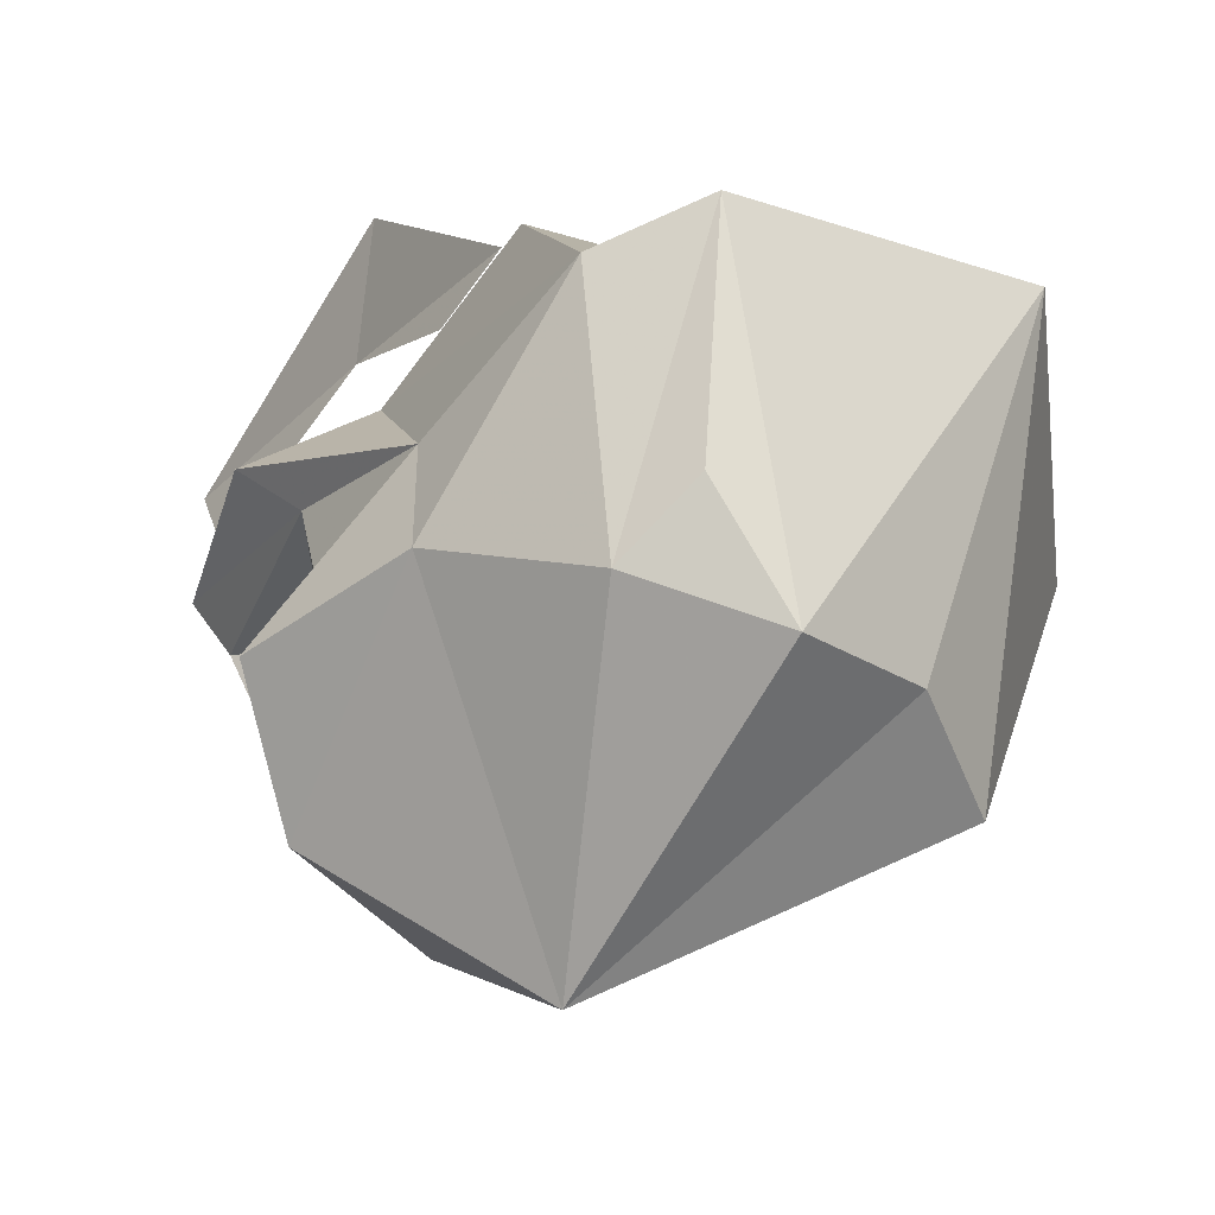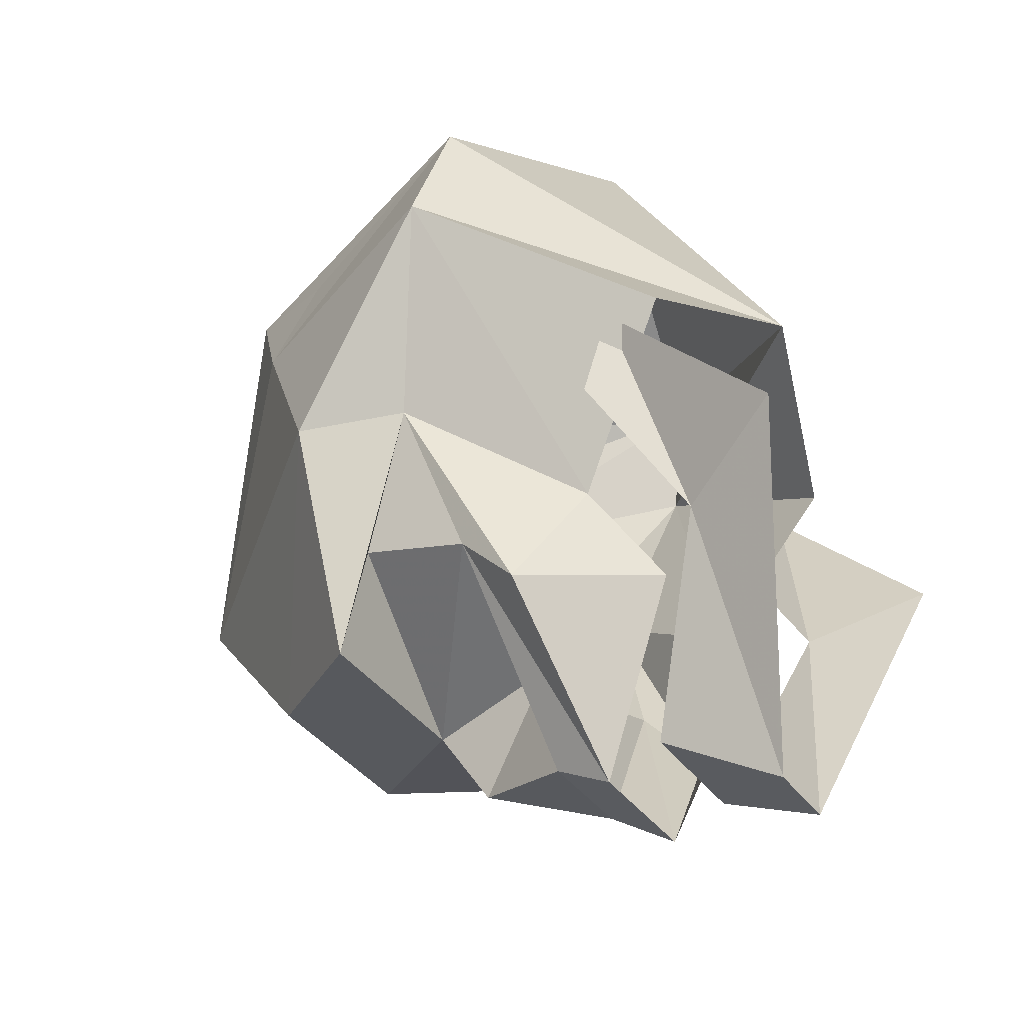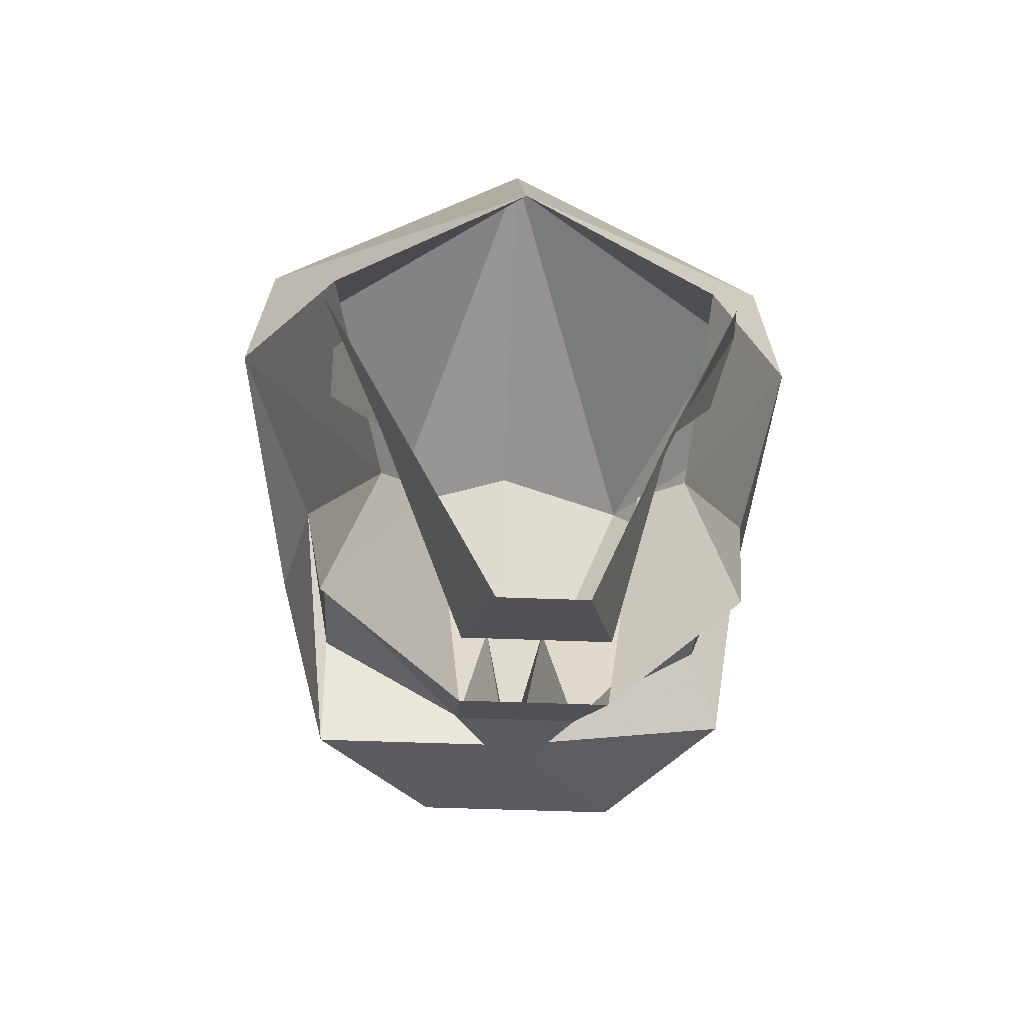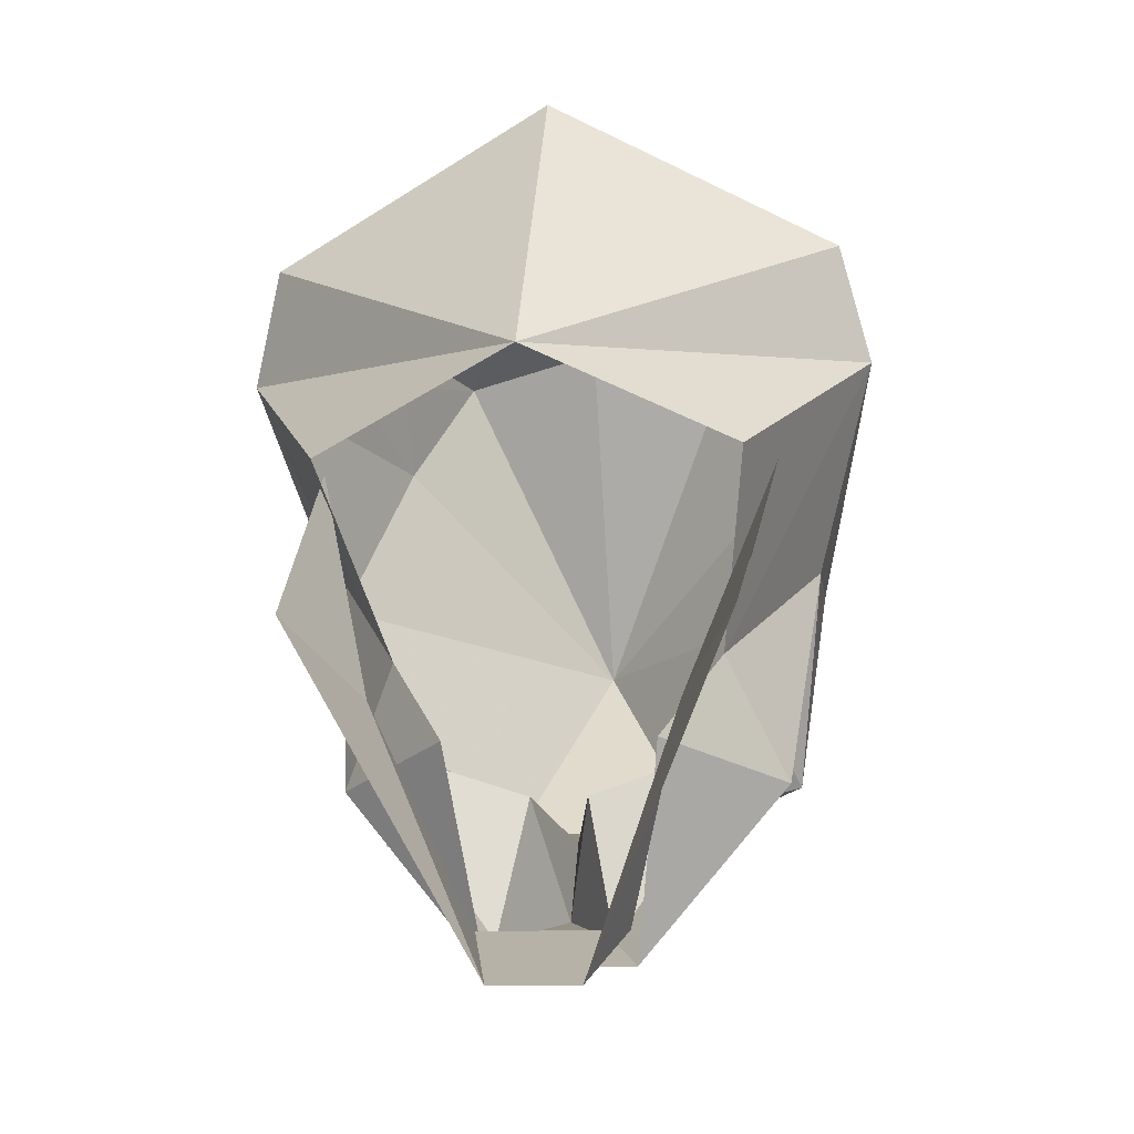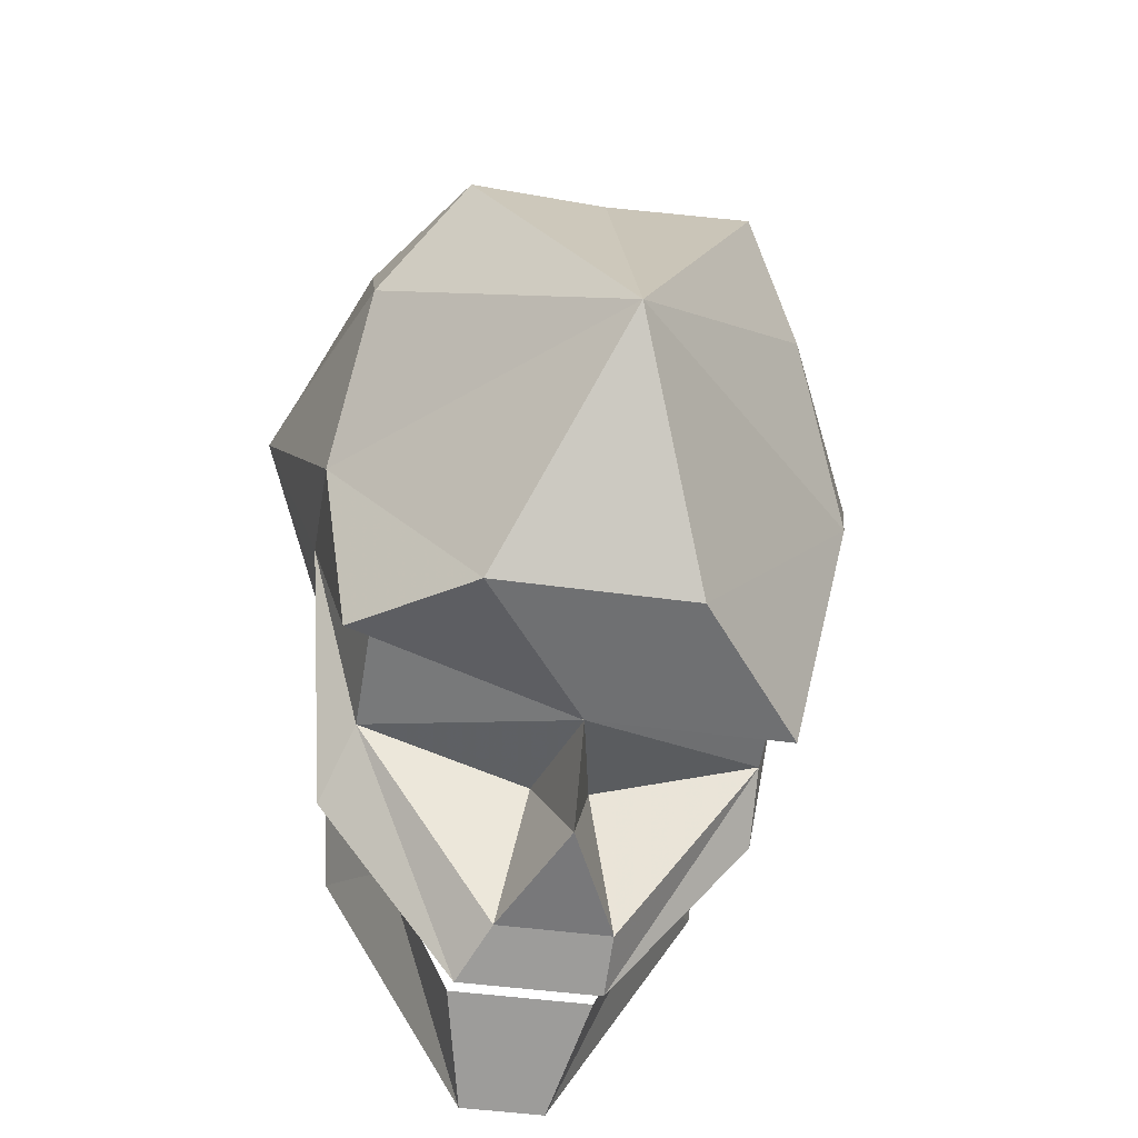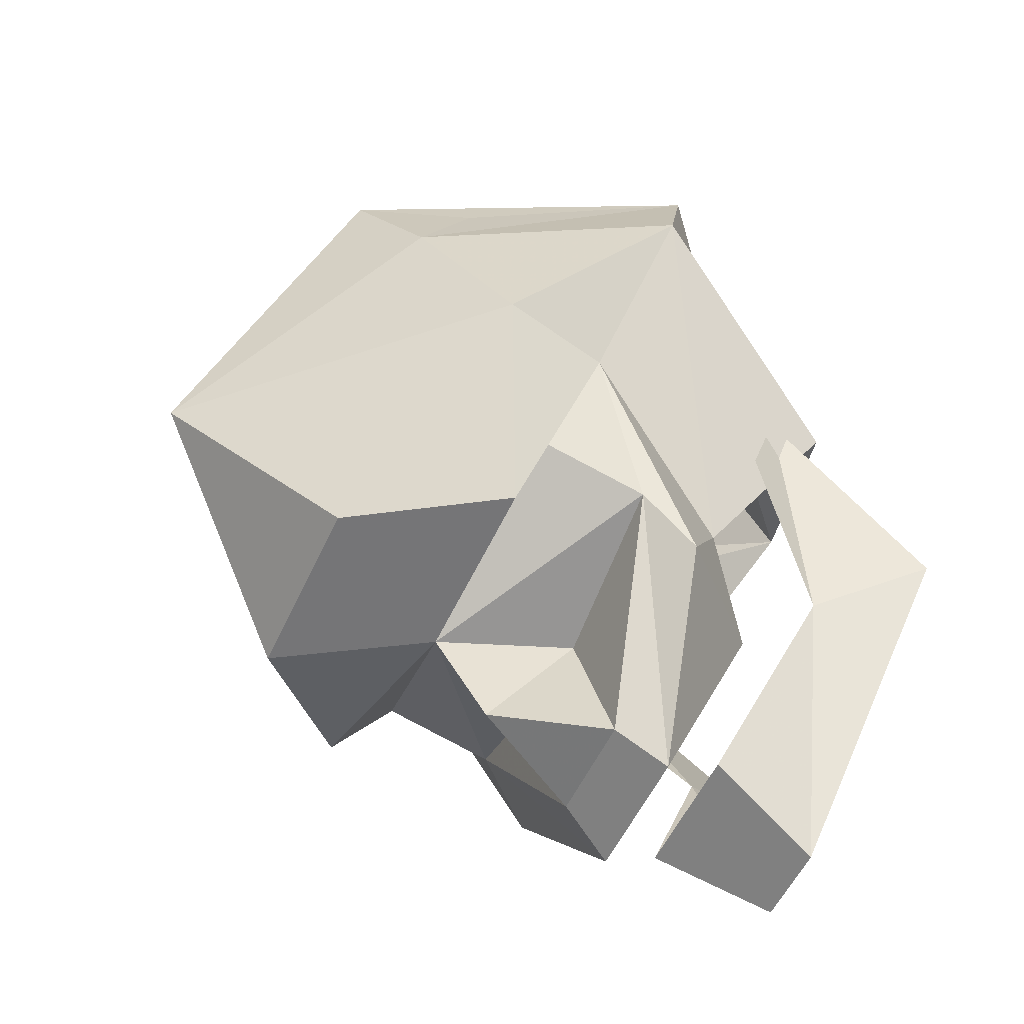
<metadata>
{"format":"obj","ext":"obj","renderer":"f3d","projection":"perspective","resolution":1024,"background":"white","views":[{"elev":-40.8,"azim":-56.1,"up":"+Y"},{"elev":-35.9,"azim":119.9,"up":"+Z"},{"elev":-46.5,"azim":177.4,"up":"+Z"},{"elev":-13.2,"azim":-172.2,"up":"+Z"},{"elev":-43.5,"azim":-9.5,"up":"+Z"},{"elev":-53.6,"azim":65.9,"up":"+Z"}]}
</metadata>
<code>
o item/ghosts_skull
v 2 -3 -19
v -2 -7 -17
v -1 -3 -19
v -4 -4 -10
v -6 0 -8
v -7 -6 -2
v -6 -7 -5
v 3 -7 -17
v 6 -4 -10
v 8 0 -8
v 8 -6 -2
v 8 -7 -5
v 4 -22 -12
v -3 -22 -12
v 1 -17 -13
v 8 -17 -13
v 10 -18 -4
v 1 -28 -5
v -8 -18 -4
v -7 -18 -11
v -6 -16 -9
v -6 -12 -10
v 0 -12 -12
v 1 -15 -16
v 2 -12 -12
v 8 -12 -10
v 8 -16 -9
v 9 -14 -4
v 12 -12 3
v 8 -21 2
v 6 -23 6
v 1 -22 7
v -4 -23 6
v -7 -21 2
v -10 -12 3
v -8 -14 -4
v -7 -10 -12
v -2 -9 -18
v -1 -11 -17
v 3 -11 -17
v 3 -9 -18
v 8 -10 -12
v 6 -8 -8
v 8 -4 -2
v 1 -2 1
v 11 -11 7
v 8 -19 5
v 1 -9 12
v -9 -11 7
v -7 -19 5
v -6 -4 -2
v -5 -8 -8
v -3 -6 -11
v 4 -6 -11
f 1 2 3
f 3 2 4
f 3 4 5
f 5 4 6
f 6 4 7
f 8 2 1
f 8 1 9
f 9 1 10
f 9 10 11
f 9 11 12
f 13 14 15
f 13 15 16
f 13 16 17
f 13 17 18
f 13 18 14
f 14 18 19
f 14 19 20
f 14 20 15
f 15 20 21
f 15 21 22
f 15 22 23
f 15 23 24
f 15 24 25
f 15 25 26
f 15 26 27
f 15 27 16
f 16 27 28
f 16 28 17
f 17 28 29
f 17 29 30
f 17 30 18
f 18 30 31
f 18 31 32
f 18 32 33
f 18 33 34
f 18 34 19
f 19 34 35
f 19 35 36
f 19 36 20
f 20 36 21
f 21 36 22
f 22 36 37
f 22 37 38
f 22 38 39
f 22 39 23
f 23 39 24
f 23 24 15
f 15 24 25
f 25 24 40
f 25 40 26
f 26 40 41
f 26 41 42
f 26 42 28
f 26 28 27
f 24 39 40
f 40 39 38
f 40 38 41
f 28 43 29
f 29 43 44
f 29 44 45
f 29 45 46
f 29 46 30
f 30 46 47
f 30 47 31
f 31 47 46
f 31 46 48
f 31 48 32
f 32 48 33
f 33 48 49
f 33 49 50
f 33 50 34
f 34 50 49
f 34 49 35
f 35 49 45
f 35 45 51
f 35 51 52
f 35 52 36
f 36 52 37
f 37 52 53
f 37 53 38
f 28 42 43
f 43 42 54
f 54 42 41
f 46 45 48
f 48 45 49

</code>
